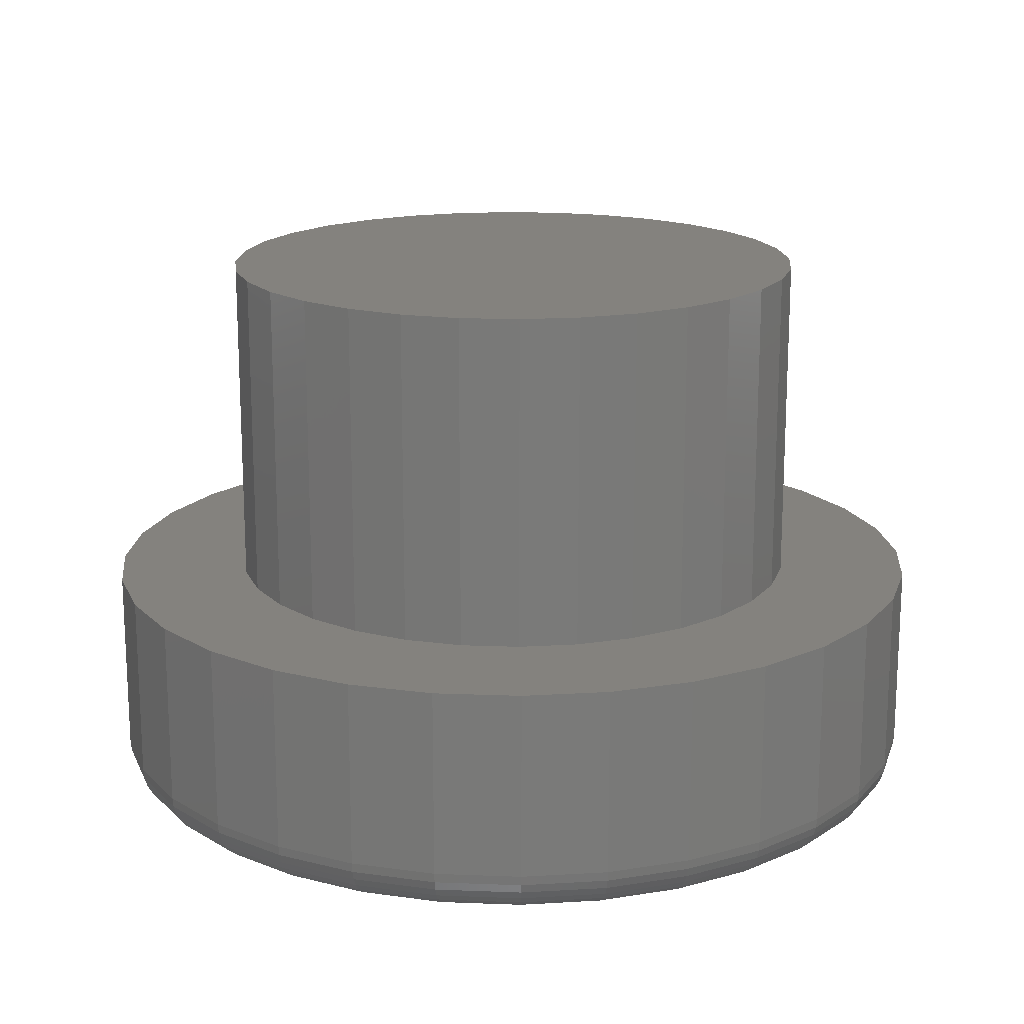
<metadata>
{"format":"stl","ext":"stl","renderer":"f3d","projection":"perspective","resolution":1024,"background":"white","views":[{"elev":17.1,"azim":-136.2,"up":"+Z"}]}
</metadata>
<code>
# stl→obj: 384 verts, 764 faces
v -0.4025 0.2697 0.2656
v -0.1868 0.279 0.2656
v -0.1288 0.31 0.2656
v 0.3445 0.3433 0.2656
v 0.06505 0.3291 0.2656
v 0.128 0.31 0.2656
v -0.0004112 0.3355 0.2656
v 0.2709 0.4037 0.2656
v 0.187 0.4486 0.2656
v 0.09587 0.4762 0.2656
v 0.001151 0.4855 0.2656
v -0.09357 0.4762 0.2656
v -0.1847 0.4486 0.2656
v -0.2686 0.4037 0.2656
v -0.3422 0.3433 0.2656
v -0.06587 0.3291 0.2656
v -0.3422 -0.3433 0.2656
v -0.2686 -0.4037 0.2656
v -0.0004112 -0.3355 0.2656
v -0.06587 -0.3291 0.2656
v -0.1288 -0.31 0.2656
v -0.1868 -0.279 0.2656
v -0.4025 -0.2697 0.2656
v 0.3445 -0.3433 0.2656
v 0.4049 -0.2697 0.2656
v 0.186 -0.279 0.2656
v 0.128 -0.31 0.2656
v 0.06505 -0.3291 0.2656
v -0.1847 -0.4486 0.2656
v -0.09357 -0.4762 0.2656
v 0.001151 -0.4855 0.2656
v 0.09587 -0.4762 0.2656
v 0.187 -0.4486 0.2656
v 0.2709 -0.4037 0.2656
v -0.2377 0.2373 0.2656
v -0.4474 0.1858 0.2656
v -0.2794 0.1864 0.2656
v -0.3104 0.1284 0.2656
v -0.475 0.09472 0.2656
v -0.3295 0.06546 0.2656
v -0.3359 1.901e-16 0.2656
v -0.4844 5.946e-17 0.2656
v -0.3295 -0.06546 0.2656
v -0.475 -0.09472 0.2656
v -0.3104 -0.1284 0.2656
v -0.4474 -0.1858 0.2656
v -0.2794 -0.1864 0.2656
v -0.2377 -0.2373 0.2656
v 0.4049 0.2697 0.2656
v 0.186 0.279 0.2656
v 0.4497 0.1858 0.2656
v 0.2368 0.2373 0.2656
v 0.2786 0.1864 0.2656
v 0.4773 0.09472 0.2656
v 0.3096 0.1284 0.2656
v 0.3287 0.06546 0.2656
v 0.4867 0 0.2656
v 0.3351 0 0.2656
v 0.4773 -0.09472 0.2656
v 0.3287 -0.06546 0.2656
v 0.4497 -0.1858 0.2656
v 0.3096 -0.1284 0.2656
v 0.2786 -0.1864 0.2656
v 0.2368 -0.2373 0.2656
v 0.3351 0 0.6406
v 0.3287 -0.06546 0.6406
v 0.3096 -0.1284 0.6406
v 0.2786 -0.1864 0.6406
v 0.2368 -0.2373 0.6406
v 0.186 -0.279 0.6406
v 0.128 -0.31 0.6406
v 0.06505 -0.3291 0.6406
v -0.0004112 -0.3355 0.6406
v -0.06587 -0.3291 0.6406
v -0.1288 -0.31 0.6406
v -0.1868 -0.279 0.6406
v -0.2377 -0.2373 0.6406
v -0.2794 -0.1864 0.6406
v -0.3104 -0.1284 0.6406
v -0.3295 -0.06546 0.6406
v -0.3359 1.901e-16 0.6406
v -0.3295 0.06546 0.6406
v -0.3104 0.1284 0.6406
v -0.2794 0.1864 0.6406
v -0.2377 0.2373 0.6406
v -0.1868 0.279 0.6406
v -0.1288 0.31 0.6406
v -0.06587 0.3291 0.6406
v -0.0004112 0.3355 0.6406
v 0.06505 0.3291 0.6406
v 0.128 0.31 0.6406
v 0.186 0.279 0.6406
v 0.2368 0.2373 0.6406
v 0.2786 0.1864 0.6406
v 0.3096 0.1284 0.6406
v 0.3287 0.06546 0.6406
v 0.001151 0.4308 0
v 0.0852 0.4226 0
v -0.0829 0.4226 0
v 0.001151 -0.4308 0
v -0.0829 -0.4226 0
v 0.0852 -0.4226 0
v -0.1637 -0.398 0
v 0.166 -0.398 0
v -0.2382 -0.3582 0
v 0.2405 -0.3582 0
v -0.3035 -0.3046 0
v 0.3058 -0.3046 0
v -0.3571 -0.2394 0
v 0.3594 -0.2394 0
v -0.3969 -0.1649 0
v 0.3992 -0.1649 0
v -0.4214 -0.08405 0
v 0.4237 -0.08405 0
v -0.4297 -5.023e-16 0
v 0.432 -8.656e-17 0
v -0.4214 0.08405 0
v 0.4237 0.08405 0
v -0.3969 0.1649 0
v 0.3992 0.1649 0
v -0.3571 0.2394 0
v 0.3594 0.2394 0
v -0.3035 0.3046 0
v 0.3058 0.3046 0
v -0.2382 0.3582 0
v 0.2405 0.3582 0
v -0.1637 0.398 0
v 0.166 0.398 0
v 0.4867 -9.814e-16 0.05469
v 0.4773 -0.09472 0.05469
v 0.4497 -0.1858 0.05469
v 0.4049 -0.2697 0.05469
v 0.3445 -0.3433 0.05469
v 0.2709 -0.4037 0.05469
v 0.187 -0.4486 0.05469
v 0.09587 -0.4762 0.05469
v 0.001151 -0.4855 0.05469
v -0.09357 -0.4762 0.05469
v -0.1847 -0.4486 0.05469
v -0.2686 -0.4037 0.05469
v -0.3422 -0.3433 0.05469
v -0.4025 -0.2697 0.05469
v -0.4474 -0.1858 0.05469
v -0.475 -0.09472 0.05469
v -0.4844 -3.718e-16 0.05469
v -0.475 0.09472 0.05469
v -0.4474 0.1858 0.05469
v -0.4025 0.2697 0.05469
v -0.3422 0.3433 0.05469
v -0.2686 0.4037 0.05469
v -0.1847 0.4486 0.05469
v -0.09357 0.4762 0.05469
v 0.001151 0.4855 0.05469
v 0.09587 0.4762 0.05469
v 0.187 0.4486 0.05469
v 0.2709 0.4037 0.05469
v 0.3445 0.3433 0.05469
v 0.4049 0.2697 0.05469
v 0.4497 0.1858 0.05469
v 0.4773 0.09472 0.05469
v -0.4833 -6.661e-16 0.04402
v -0.474 0.09452 0.04402
v -0.4802 -6.384e-16 0.03376
v -0.471 0.09391 0.03376
v -0.4752 -6.384e-16 0.0243
v -0.466 0.09292 0.0243
v -0.4684 -6.384e-16 0.01602
v -0.4593 0.0916 0.01602
v -0.4601 -6.106e-16 0.009217
v -0.4512 0.08998 0.009217
v -0.4506 -5.829e-16 0.004163
v -0.4419 0.08814 0.004163
v -0.4404 -5.829e-16 0.001051
v -0.4319 0.08613 0.001051
v 0.4763 0.09452 0.04402
v 0.4856 -2.776e-16 0.04402
v 0.4733 0.09391 0.03376
v 0.4825 -2.776e-16 0.03376
v 0.4683 0.09292 0.0243
v 0.4775 -2.776e-16 0.0243
v 0.4616 0.0916 0.01602
v 0.4707 -2.776e-16 0.01602
v 0.4535 0.08998 0.009217
v 0.4624 -2.776e-16 0.009217
v 0.4442 0.08814 0.004163
v 0.4529 -2.776e-16 0.004163
v 0.4342 0.08613 0.001051
v 0.4427 -2.498e-16 0.001051
v 0.4487 0.1854 0.04402
v 0.4459 0.1842 0.03376
v 0.4412 0.1823 0.0243
v 0.4349 0.1797 0.01602
v 0.4273 0.1765 0.009217
v 0.4185 0.1729 0.004163
v 0.4091 0.169 0.001051
v 0.404 0.2692 0.04402
v 0.4014 0.2674 0.03376
v 0.3972 0.2646 0.0243
v 0.3915 0.2608 0.01602
v 0.3846 0.2562 0.009217
v 0.3768 0.251 0.004163
v 0.3683 0.2453 0.001051
v 0.3437 0.3426 0.04402
v 0.3415 0.3404 0.03376
v 0.338 0.3368 0.0243
v 0.3331 0.332 0.01602
v 0.3273 0.3261 0.009217
v 0.3206 0.3194 0.004163
v 0.3133 0.3122 0.001051
v 0.2703 0.4028 0.04402
v 0.2686 0.4002 0.03376
v 0.2658 0.396 0.0243
v 0.262 0.3904 0.01602
v 0.2574 0.3835 0.009217
v 0.2521 0.3756 0.004163
v 0.2464 0.3671 0.001051
v 0.1866 0.4476 0.04402
v 0.1854 0.4447 0.03376
v 0.1834 0.4401 0.0243
v 0.1808 0.4338 0.01602
v 0.1777 0.4261 0.009217
v 0.174 0.4174 0.004163
v 0.1701 0.4079 0.001051
v 0.09567 0.4752 0.04402
v 0.09506 0.4721 0.03376
v 0.09407 0.4672 0.0243
v 0.09275 0.4605 0.01602
v 0.09113 0.4524 0.009217
v 0.08929 0.4431 0.004163
v 0.08729 0.433 0.001051
v 0.001151 0.4845 0.04402
v 0.001151 0.4814 0.03376
v 0.001151 0.4763 0.0243
v 0.001151 0.4695 0.01602
v 0.001151 0.4612 0.009217
v 0.001151 0.4518 0.004163
v 0.001151 0.4415 0.001051
v -0.09337 0.4752 0.04402
v -0.09276 0.4721 0.03376
v -0.09177 0.4672 0.0243
v -0.09045 0.4605 0.01602
v -0.08883 0.4524 0.009217
v -0.08698 0.4431 0.004163
v -0.08498 0.433 0.001051
v -0.1842 0.4476 0.04402
v -0.1831 0.4447 0.03376
v -0.1811 0.4401 0.0243
v -0.1785 0.4338 0.01602
v -0.1754 0.4261 0.009217
v -0.1717 0.4174 0.004163
v -0.1678 0.4079 0.001051
v -0.268 0.4028 0.04402
v -0.2663 0.4002 0.03376
v -0.2635 0.396 0.0243
v -0.2597 0.3904 0.01602
v -0.2551 0.3835 0.009217
v -0.2498 0.3756 0.004163
v -0.2441 0.3671 0.001051
v -0.3414 0.3426 0.04402
v -0.3392 0.3404 0.03376
v -0.3357 0.3368 0.0243
v -0.3308 0.332 0.01602
v -0.325 0.3261 0.009217
v -0.3183 0.3194 0.004163
v -0.311 0.3122 0.001051
v -0.4017 0.2692 0.04402
v -0.3991 0.2674 0.03376
v -0.3949 0.2646 0.0243
v -0.3892 0.2608 0.01602
v -0.3823 0.2562 0.009217
v -0.3745 0.251 0.004163
v -0.3659 0.2453 0.001051
v -0.4464 0.1854 0.04402
v -0.4436 0.1842 0.03376
v -0.4389 0.1823 0.0243
v -0.4326 0.1797 0.01602
v -0.425 0.1765 0.009217
v -0.4162 0.1729 0.004163
v -0.4067 0.169 0.001051
v 0.4763 -0.09452 0.04402
v 0.4733 -0.09391 0.03376
v 0.4683 -0.09292 0.0243
v 0.4616 -0.0916 0.01602
v 0.4535 -0.08998 0.009217
v 0.4442 -0.08814 0.004163
v 0.4342 -0.08613 0.001051
v -0.474 -0.09452 0.04402
v -0.471 -0.09391 0.03376
v -0.466 -0.09292 0.0243
v -0.4593 -0.0916 0.01602
v -0.4512 -0.08998 0.009217
v -0.4419 -0.08814 0.004163
v -0.4319 -0.08613 0.001051
v -0.4464 -0.1854 0.04402
v -0.4436 -0.1842 0.03376
v -0.4389 -0.1823 0.0243
v -0.4326 -0.1797 0.01602
v -0.425 -0.1765 0.009217
v -0.4162 -0.1729 0.004163
v -0.4067 -0.169 0.001051
v -0.4017 -0.2692 0.04402
v -0.3991 -0.2674 0.03376
v -0.3949 -0.2646 0.0243
v -0.3892 -0.2608 0.01602
v -0.3823 -0.2562 0.009217
v -0.3745 -0.251 0.004163
v -0.3659 -0.2453 0.001051
v -0.3414 -0.3426 0.04402
v -0.3392 -0.3404 0.03376
v -0.3357 -0.3368 0.0243
v -0.3308 -0.332 0.01602
v -0.325 -0.3261 0.009217
v -0.3183 -0.3194 0.004163
v -0.311 -0.3122 0.001051
v -0.268 -0.4028 0.04402
v -0.2663 -0.4002 0.03376
v -0.2635 -0.396 0.0243
v -0.2597 -0.3904 0.01602
v -0.2551 -0.3835 0.009217
v -0.2498 -0.3756 0.004163
v -0.2441 -0.3671 0.001051
v -0.1842 -0.4476 0.04402
v -0.1831 -0.4447 0.03376
v -0.1811 -0.4401 0.0243
v -0.1785 -0.4338 0.01602
v -0.1754 -0.4261 0.009217
v -0.1717 -0.4174 0.004163
v -0.1678 -0.4079 0.001051
v -0.09337 -0.4752 0.04402
v -0.09276 -0.4721 0.03376
v -0.09177 -0.4672 0.0243
v -0.09045 -0.4605 0.01602
v -0.08883 -0.4524 0.009217
v -0.08698 -0.4431 0.004163
v -0.08498 -0.433 0.001051
v 0.001151 -0.4845 0.04402
v 0.001151 -0.4814 0.03376
v 0.001151 -0.4763 0.0243
v 0.001151 -0.4695 0.01602
v 0.001151 -0.4612 0.009217
v 0.001151 -0.4518 0.004163
v 0.001151 -0.4415 0.001051
v 0.09567 -0.4752 0.04402
v 0.09506 -0.4721 0.03376
v 0.09407 -0.4672 0.0243
v 0.09275 -0.4605 0.01602
v 0.09113 -0.4524 0.009217
v 0.08929 -0.4431 0.004163
v 0.08729 -0.433 0.001051
v 0.1866 -0.4476 0.04402
v 0.1854 -0.4447 0.03376
v 0.1834 -0.4401 0.0243
v 0.1808 -0.4338 0.01602
v 0.1777 -0.4261 0.009217
v 0.174 -0.4174 0.004163
v 0.1701 -0.4079 0.001051
v 0.2703 -0.4028 0.04402
v 0.2686 -0.4002 0.03376
v 0.2658 -0.396 0.0243
v 0.262 -0.3904 0.01602
v 0.2574 -0.3835 0.009217
v 0.2521 -0.3756 0.004163
v 0.2464 -0.3671 0.001051
v 0.3437 -0.3426 0.04402
v 0.3415 -0.3404 0.03376
v 0.338 -0.3368 0.0243
v 0.3331 -0.332 0.01602
v 0.3273 -0.3261 0.009217
v 0.3206 -0.3194 0.004163
v 0.3133 -0.3122 0.001051
v 0.404 -0.2692 0.04402
v 0.4014 -0.2674 0.03376
v 0.3972 -0.2646 0.0243
v 0.3915 -0.2608 0.01602
v 0.3846 -0.2562 0.009217
v 0.3768 -0.251 0.004163
v 0.3683 -0.2453 0.001051
v 0.4487 -0.1854 0.04402
v 0.4459 -0.1842 0.03376
v 0.4412 -0.1823 0.0243
v 0.4349 -0.1797 0.01602
v 0.4273 -0.1765 0.009217
v 0.4185 -0.1729 0.004163
v 0.4091 -0.169 0.001051
f 1 2 3
f 4 5 6
f 7 5 4
f 7 4 8
f 7 8 9
f 7 9 10
f 7 10 11
f 7 11 12
f 7 12 13
f 7 13 14
f 7 14 15
f 15 1 3
f 15 3 16
f 15 16 7
f 17 18 19
f 17 19 20
f 17 20 21
f 17 21 22
f 17 22 23
f 24 25 26
f 24 26 27
f 24 27 28
f 24 28 19
f 19 18 29
f 19 29 30
f 19 30 31
f 19 31 32
f 19 32 33
f 19 33 34
f 19 34 24
f 2 1 35
f 35 1 36
f 35 36 37
f 37 36 38
f 38 36 39
f 38 39 40
f 40 39 41
f 41 39 42
f 41 42 43
f 43 42 44
f 43 44 45
f 45 44 46
f 45 46 47
f 47 46 48
f 48 46 23
f 48 23 22
f 4 6 49
f 49 6 50
f 49 50 51
f 51 50 52
f 51 52 53
f 51 53 54
f 54 53 55
f 54 55 56
f 54 56 57
f 57 56 58
f 57 58 59
f 59 58 60
f 59 60 61
f 61 60 62
f 61 62 63
f 61 63 25
f 25 63 64
f 25 64 26
f 58 65 60
f 60 65 66
f 60 66 62
f 62 66 67
f 62 67 63
f 63 67 68
f 63 68 64
f 64 68 69
f 64 69 26
f 26 69 70
f 26 70 27
f 27 70 71
f 27 71 28
f 28 71 72
f 28 72 19
f 19 72 73
f 19 73 20
f 20 73 74
f 20 74 21
f 21 74 75
f 21 75 22
f 22 75 76
f 22 76 48
f 48 76 77
f 48 77 47
f 47 77 78
f 47 78 45
f 45 78 79
f 45 79 43
f 43 79 80
f 43 80 41
f 41 80 81
f 41 81 40
f 40 81 82
f 40 82 38
f 38 82 83
f 38 83 37
f 37 83 84
f 37 84 35
f 35 84 85
f 35 85 2
f 2 85 86
f 2 86 3
f 3 86 87
f 3 87 16
f 16 87 88
f 16 88 7
f 7 88 89
f 7 89 5
f 5 89 90
f 5 90 6
f 6 90 91
f 6 91 50
f 50 91 92
f 50 92 52
f 52 92 93
f 52 93 53
f 53 93 94
f 53 94 55
f 55 94 95
f 55 95 56
f 56 95 96
f 56 96 58
f 58 96 65
f 88 90 89
f 90 88 91
f 91 88 87
f 91 87 92
f 92 87 86
f 92 86 93
f 93 86 85
f 93 85 94
f 94 85 84
f 94 84 95
f 95 84 83
f 95 83 96
f 96 83 82
f 96 82 65
f 65 82 81
f 65 81 66
f 66 81 80
f 66 80 67
f 67 80 79
f 67 79 68
f 68 79 78
f 68 78 69
f 69 78 77
f 69 77 70
f 70 77 76
f 70 76 71
f 71 76 75
f 71 75 72
f 72 75 74
f 72 74 73
f 97 98 99
f 100 101 102
f 102 101 103
f 102 103 104
f 104 103 105
f 104 105 106
f 106 105 107
f 106 107 108
f 108 107 109
f 108 109 110
f 110 109 111
f 110 111 112
f 112 111 113
f 112 113 114
f 114 113 115
f 114 115 116
f 116 115 117
f 116 117 118
f 118 117 119
f 118 119 120
f 120 119 121
f 120 121 122
f 122 121 123
f 122 123 124
f 124 123 125
f 124 125 126
f 126 125 127
f 126 127 128
f 128 127 99
f 128 99 98
f 129 57 130
f 130 57 59
f 130 59 131
f 131 59 61
f 131 61 132
f 132 61 25
f 132 25 133
f 133 25 24
f 133 24 134
f 134 24 34
f 134 34 135
f 135 34 33
f 135 33 136
f 136 33 32
f 136 32 137
f 137 32 31
f 137 31 138
f 138 31 30
f 138 30 139
f 139 30 29
f 139 29 140
f 140 29 18
f 140 18 141
f 141 18 17
f 141 17 142
f 142 17 23
f 142 23 143
f 143 23 46
f 143 46 144
f 144 46 44
f 144 44 145
f 145 44 42
f 145 42 146
f 146 42 39
f 146 39 147
f 147 39 36
f 147 36 148
f 148 36 1
f 148 1 149
f 149 1 15
f 149 15 150
f 150 15 14
f 150 14 151
f 151 14 13
f 151 13 152
f 152 13 12
f 152 12 153
f 153 12 11
f 153 11 154
f 154 11 10
f 154 10 155
f 155 10 9
f 155 9 156
f 156 9 8
f 156 8 157
f 157 8 4
f 157 4 158
f 158 4 49
f 158 49 159
f 159 49 51
f 159 51 160
f 160 51 54
f 160 54 129
f 129 54 57
f 145 146 161
f 161 146 162
f 161 162 163
f 163 162 164
f 163 164 165
f 165 164 166
f 165 166 167
f 167 166 168
f 167 168 169
f 169 168 170
f 169 170 171
f 171 170 172
f 171 172 173
f 173 172 174
f 173 174 115
f 115 174 117
f 160 129 175
f 175 129 176
f 175 176 177
f 177 176 178
f 177 178 179
f 179 178 180
f 179 180 181
f 181 180 182
f 181 182 183
f 183 182 184
f 183 184 185
f 185 184 186
f 185 186 187
f 187 186 188
f 187 188 118
f 118 188 116
f 159 160 189
f 189 160 175
f 189 175 190
f 190 175 177
f 190 177 191
f 191 177 179
f 191 179 192
f 192 179 181
f 192 181 193
f 193 181 183
f 193 183 194
f 194 183 185
f 194 185 195
f 195 185 187
f 195 187 120
f 120 187 118
f 158 159 196
f 196 159 189
f 196 189 197
f 197 189 190
f 197 190 198
f 198 190 191
f 198 191 199
f 199 191 192
f 199 192 200
f 200 192 193
f 200 193 201
f 201 193 194
f 201 194 202
f 202 194 195
f 202 195 122
f 122 195 120
f 157 158 203
f 203 158 196
f 203 196 204
f 204 196 197
f 204 197 205
f 205 197 198
f 205 198 206
f 206 198 199
f 206 199 207
f 207 199 200
f 207 200 208
f 208 200 201
f 208 201 209
f 209 201 202
f 209 202 124
f 124 202 122
f 156 157 210
f 210 157 203
f 210 203 211
f 211 203 204
f 211 204 212
f 212 204 205
f 212 205 213
f 213 205 206
f 213 206 214
f 214 206 207
f 214 207 215
f 215 207 208
f 215 208 216
f 216 208 209
f 216 209 126
f 126 209 124
f 155 156 217
f 217 156 210
f 217 210 218
f 218 210 211
f 218 211 219
f 219 211 212
f 219 212 220
f 220 212 213
f 220 213 221
f 221 213 214
f 221 214 222
f 222 214 215
f 222 215 223
f 223 215 216
f 223 216 128
f 128 216 126
f 154 155 224
f 224 155 217
f 224 217 225
f 225 217 218
f 225 218 226
f 226 218 219
f 226 219 227
f 227 219 220
f 227 220 228
f 228 220 221
f 228 221 229
f 229 221 222
f 229 222 230
f 230 222 223
f 230 223 98
f 98 223 128
f 153 154 231
f 231 154 224
f 231 224 232
f 232 224 225
f 232 225 233
f 233 225 226
f 233 226 234
f 234 226 227
f 234 227 235
f 235 227 228
f 235 228 236
f 236 228 229
f 236 229 237
f 237 229 230
f 237 230 97
f 97 230 98
f 152 153 238
f 238 153 231
f 238 231 239
f 239 231 232
f 239 232 240
f 240 232 233
f 240 233 241
f 241 233 234
f 241 234 242
f 242 234 235
f 242 235 243
f 243 235 236
f 243 236 244
f 244 236 237
f 244 237 99
f 99 237 97
f 151 152 245
f 245 152 238
f 245 238 246
f 246 238 239
f 246 239 247
f 247 239 240
f 247 240 248
f 248 240 241
f 248 241 249
f 249 241 242
f 249 242 250
f 250 242 243
f 250 243 251
f 251 243 244
f 251 244 127
f 127 244 99
f 150 151 252
f 252 151 245
f 252 245 253
f 253 245 246
f 253 246 254
f 254 246 247
f 254 247 255
f 255 247 248
f 255 248 256
f 256 248 249
f 256 249 257
f 257 249 250
f 257 250 258
f 258 250 251
f 258 251 125
f 125 251 127
f 149 150 259
f 259 150 252
f 259 252 260
f 260 252 253
f 260 253 261
f 261 253 254
f 261 254 262
f 262 254 255
f 262 255 263
f 263 255 256
f 263 256 264
f 264 256 257
f 264 257 265
f 265 257 258
f 265 258 123
f 123 258 125
f 148 149 266
f 266 149 259
f 266 259 267
f 267 259 260
f 267 260 268
f 268 260 261
f 268 261 269
f 269 261 262
f 269 262 270
f 270 262 263
f 270 263 271
f 271 263 264
f 271 264 272
f 272 264 265
f 272 265 121
f 121 265 123
f 147 148 273
f 273 148 266
f 273 266 274
f 274 266 267
f 274 267 275
f 275 267 268
f 275 268 276
f 276 268 269
f 276 269 277
f 277 269 270
f 277 270 278
f 278 270 271
f 278 271 279
f 279 271 272
f 279 272 119
f 119 272 121
f 146 147 162
f 162 147 273
f 162 273 164
f 164 273 274
f 164 274 166
f 166 274 275
f 166 275 168
f 168 275 276
f 168 276 170
f 170 276 277
f 170 277 172
f 172 277 278
f 172 278 174
f 174 278 279
f 174 279 117
f 117 279 119
f 129 130 176
f 176 130 280
f 176 280 178
f 178 280 281
f 178 281 180
f 180 281 282
f 180 282 182
f 182 282 283
f 182 283 184
f 184 283 284
f 184 284 186
f 186 284 285
f 186 285 188
f 188 285 286
f 188 286 116
f 116 286 114
f 144 145 287
f 287 145 161
f 287 161 288
f 288 161 163
f 288 163 289
f 289 163 165
f 289 165 290
f 290 165 167
f 290 167 291
f 291 167 169
f 291 169 292
f 292 169 171
f 292 171 293
f 293 171 173
f 293 173 113
f 113 173 115
f 143 144 294
f 294 144 287
f 294 287 295
f 295 287 288
f 295 288 296
f 296 288 289
f 296 289 297
f 297 289 290
f 297 290 298
f 298 290 291
f 298 291 299
f 299 291 292
f 299 292 300
f 300 292 293
f 300 293 111
f 111 293 113
f 142 143 301
f 301 143 294
f 301 294 302
f 302 294 295
f 302 295 303
f 303 295 296
f 303 296 304
f 304 296 297
f 304 297 305
f 305 297 298
f 305 298 306
f 306 298 299
f 306 299 307
f 307 299 300
f 307 300 109
f 109 300 111
f 141 142 308
f 308 142 301
f 308 301 309
f 309 301 302
f 309 302 310
f 310 302 303
f 310 303 311
f 311 303 304
f 311 304 312
f 312 304 305
f 312 305 313
f 313 305 306
f 313 306 314
f 314 306 307
f 314 307 107
f 107 307 109
f 140 141 315
f 315 141 308
f 315 308 316
f 316 308 309
f 316 309 317
f 317 309 310
f 317 310 318
f 318 310 311
f 318 311 319
f 319 311 312
f 319 312 320
f 320 312 313
f 320 313 321
f 321 313 314
f 321 314 105
f 105 314 107
f 139 140 322
f 322 140 315
f 322 315 323
f 323 315 316
f 323 316 324
f 324 316 317
f 324 317 325
f 325 317 318
f 325 318 326
f 326 318 319
f 326 319 327
f 327 319 320
f 327 320 328
f 328 320 321
f 328 321 103
f 103 321 105
f 138 139 329
f 329 139 322
f 329 322 330
f 330 322 323
f 330 323 331
f 331 323 324
f 331 324 332
f 332 324 325
f 332 325 333
f 333 325 326
f 333 326 334
f 334 326 327
f 334 327 335
f 335 327 328
f 335 328 101
f 101 328 103
f 137 138 336
f 336 138 329
f 336 329 337
f 337 329 330
f 337 330 338
f 338 330 331
f 338 331 339
f 339 331 332
f 339 332 340
f 340 332 333
f 340 333 341
f 341 333 334
f 341 334 342
f 342 334 335
f 342 335 100
f 100 335 101
f 136 137 343
f 343 137 336
f 343 336 344
f 344 336 337
f 344 337 345
f 345 337 338
f 345 338 346
f 346 338 339
f 346 339 347
f 347 339 340
f 347 340 348
f 348 340 341
f 348 341 349
f 349 341 342
f 349 342 102
f 102 342 100
f 135 136 350
f 350 136 343
f 350 343 351
f 351 343 344
f 351 344 352
f 352 344 345
f 352 345 353
f 353 345 346
f 353 346 354
f 354 346 347
f 354 347 355
f 355 347 348
f 355 348 356
f 356 348 349
f 356 349 104
f 104 349 102
f 134 135 357
f 357 135 350
f 357 350 358
f 358 350 351
f 358 351 359
f 359 351 352
f 359 352 360
f 360 352 353
f 360 353 361
f 361 353 354
f 361 354 362
f 362 354 355
f 362 355 363
f 363 355 356
f 363 356 106
f 106 356 104
f 133 134 364
f 364 134 357
f 364 357 365
f 365 357 358
f 365 358 366
f 366 358 359
f 366 359 367
f 367 359 360
f 367 360 368
f 368 360 361
f 368 361 369
f 369 361 362
f 369 362 370
f 370 362 363
f 370 363 108
f 108 363 106
f 132 133 371
f 371 133 364
f 371 364 372
f 372 364 365
f 372 365 373
f 373 365 366
f 373 366 374
f 374 366 367
f 374 367 375
f 375 367 368
f 375 368 376
f 376 368 369
f 376 369 377
f 377 369 370
f 377 370 110
f 110 370 108
f 131 132 378
f 378 132 371
f 378 371 379
f 379 371 372
f 379 372 380
f 380 372 373
f 380 373 381
f 381 373 374
f 381 374 382
f 382 374 375
f 382 375 383
f 383 375 376
f 383 376 384
f 384 376 377
f 384 377 112
f 112 377 110
f 130 131 280
f 280 131 378
f 280 378 281
f 281 378 379
f 281 379 282
f 282 379 380
f 282 380 283
f 283 380 381
f 283 381 284
f 284 381 382
f 284 382 285
f 285 382 383
f 285 383 286
f 286 383 384
f 286 384 114
f 114 384 112

</code>
